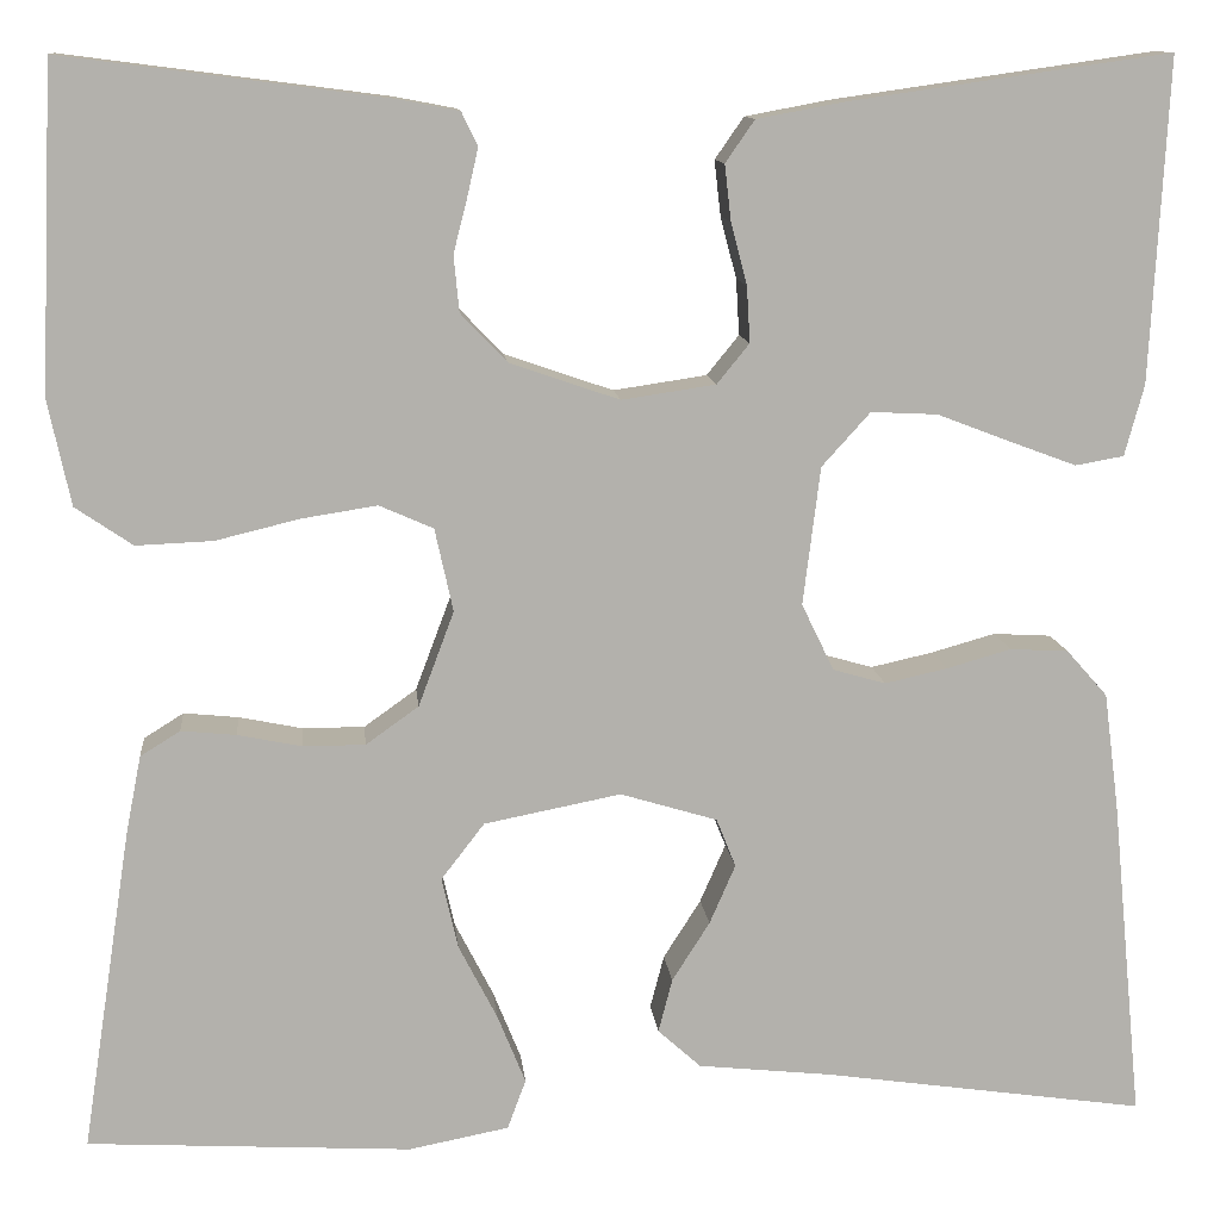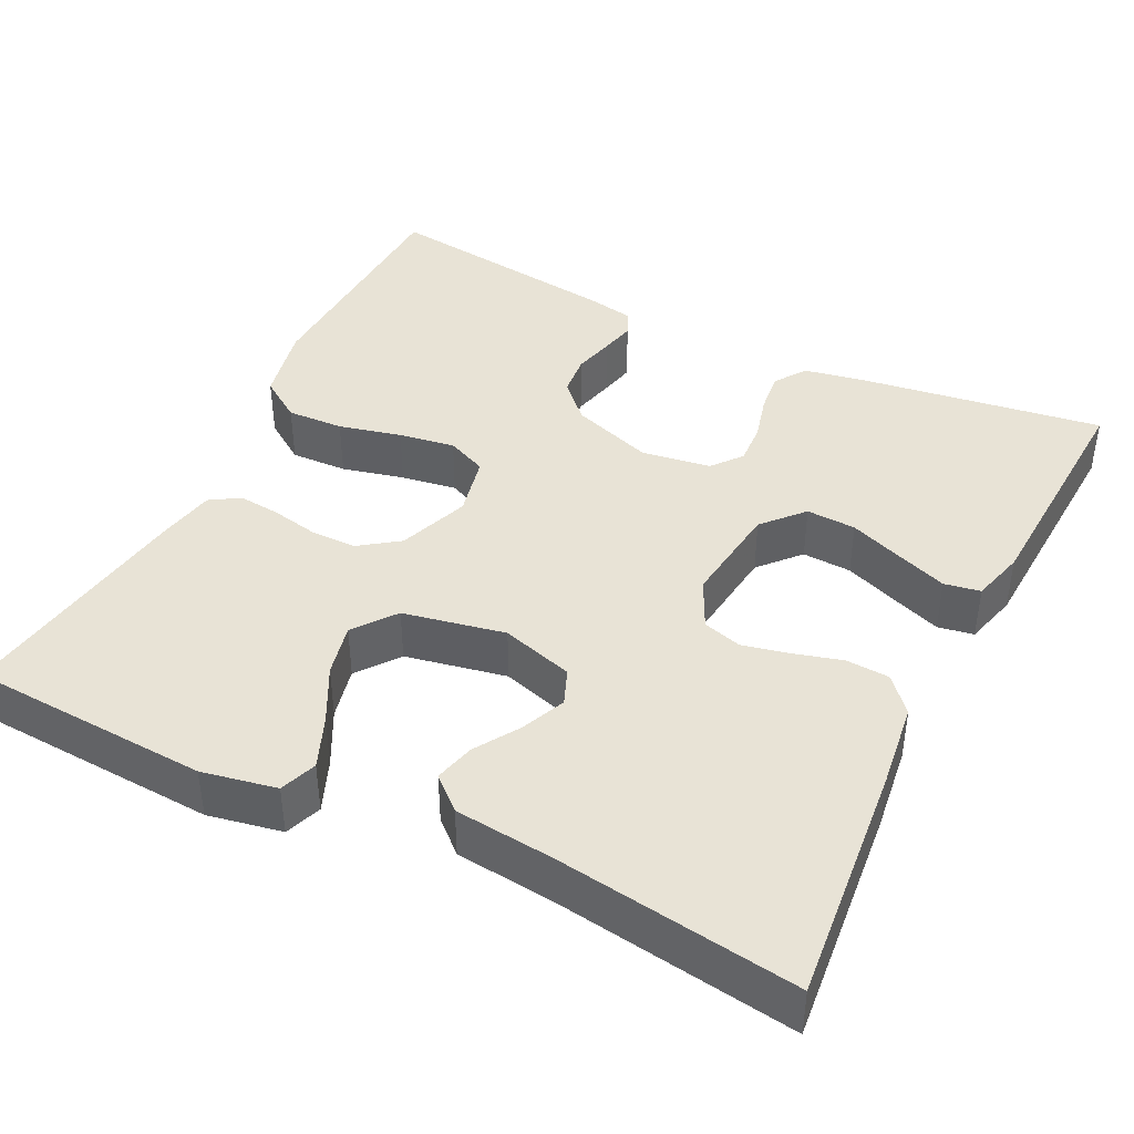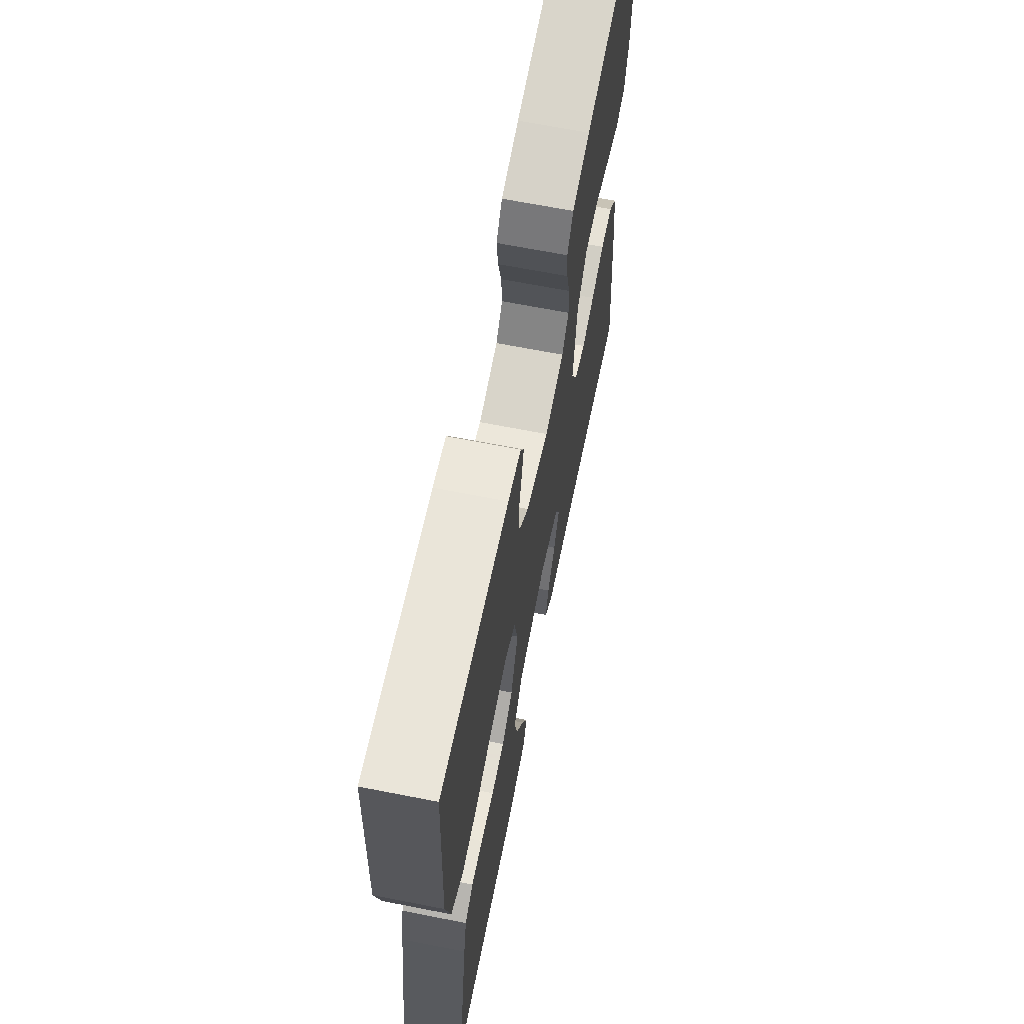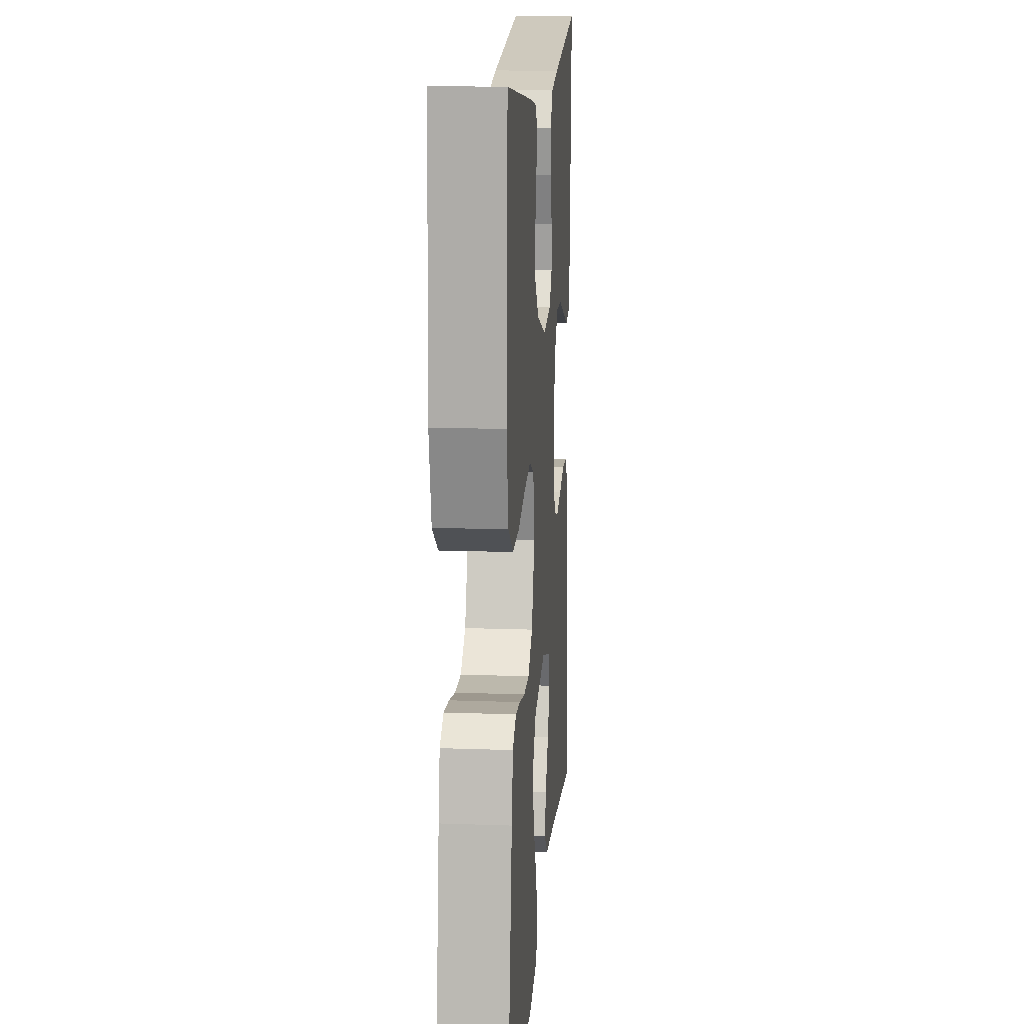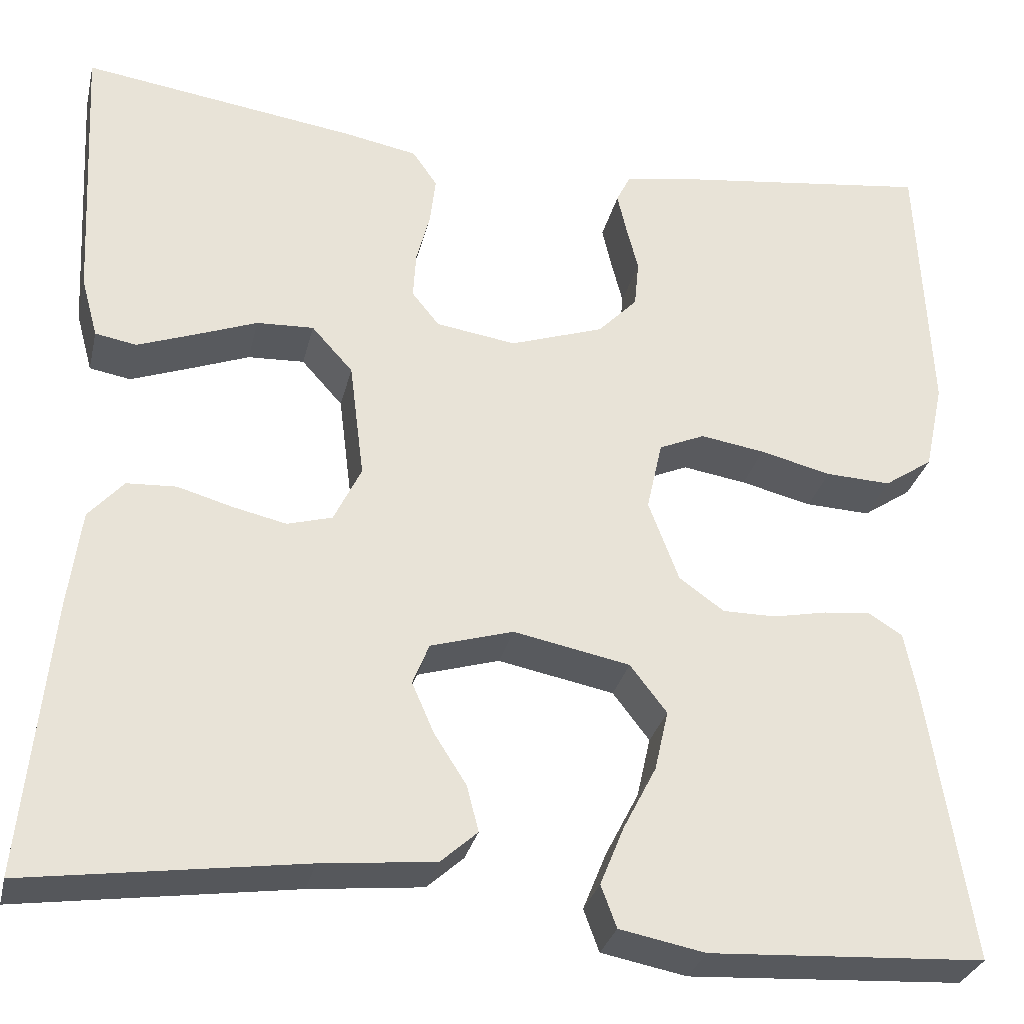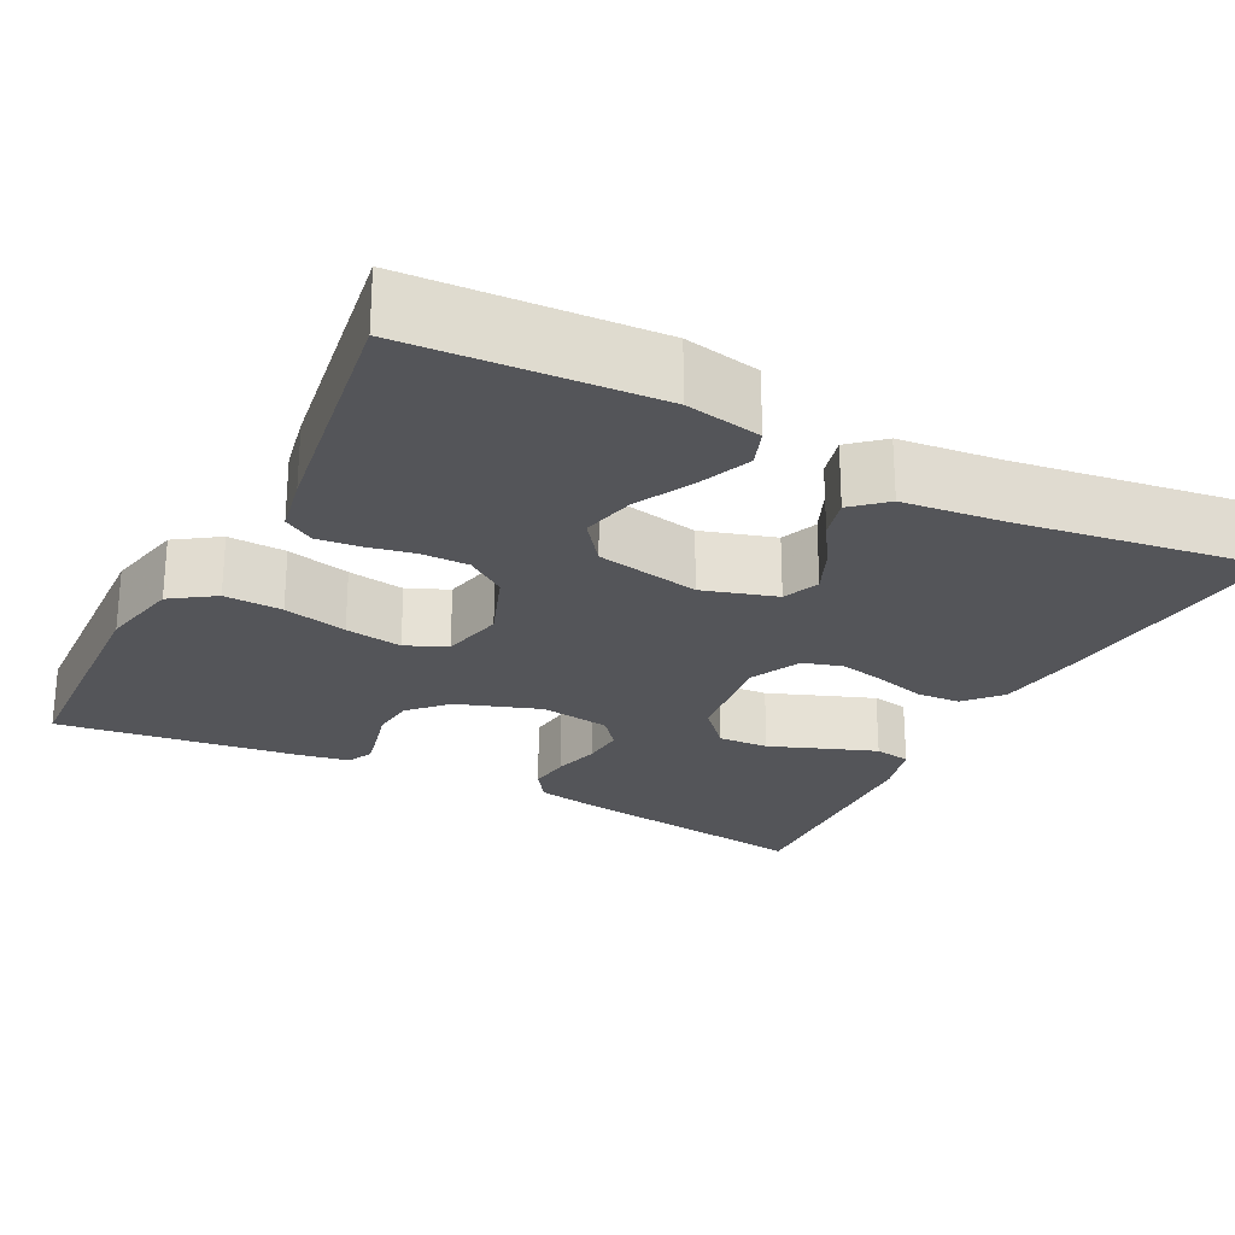
<metadata>
{"format":"obj","ext":"obj","renderer":"f3d","projection":"perspective","resolution":1024,"background":"white","views":[{"elev":11.4,"azim":174.4,"up":"+Z"},{"elev":41.8,"azim":-153.7,"up":"+Y"},{"elev":66.2,"azim":101.2,"up":"+Z"},{"elev":14.6,"azim":94.5,"up":"+Z"},{"elev":-30.2,"azim":-13.0,"up":"+Z"},{"elev":-24.6,"azim":152.8,"up":"+Y"}]}
</metadata>
<code>
v -0.5 0.07 0.5
v -0.2 0.07 0.457
v -0.12 0.07 0.442
v -0.093 0.07 0.403
v -0.099 0.07 0.351
v -0.114 0.07 0.294
v -0.117 0.07 0.242
v -0.087 0.07 0.205
v 0 0.07 0.192
v 0.102 0.07 0.227
v 0.145 0.07 0.272
v 0.15 0.07 0.324
v 0.137 0.07 0.375
v 0.127 0.07 0.419
v 0.142 0.07 0.45
v 0.2 0.07 0.461
v 0.5 0.07 0.5
v 0.513 0.07 0.2
v 0.492 0.07 0.102
v 0.439 0.07 0.066
v 0.368 0.07 0.069
v 0.29 0.07 0.088
v 0.22 0.07 0.099
v 0.17 0.07 0.077
v 0.153 0.07 0
v 0.186 0.07 -0.088
v 0.235 0.07 -0.123
v 0.293 0.07 -0.123
v 0.352 0.07 -0.111
v 0.403 0.07 -0.106
v 0.44 0.07 -0.129
v 0.454 0.07 -0.2
v 0.5 0.07 -0.5
v 0.2 0.07 -0.517
v 0.107 0.07 -0.499
v 0.09 0.07 -0.453
v 0.116 0.07 -0.389
v 0.152 0.07 -0.319
v 0.167 0.07 -0.253
v 0.127 0.07 -0.201
v 0 0.07 -0.176
v -0.09 0.07 -0.203
v -0.108 0.07 -0.248
v -0.084 0.07 -0.303
v -0.049 0.07 -0.358
v -0.036 0.07 -0.408
v -0.076 0.07 -0.444
v -0.2 0.07 -0.457
v -0.5 0.07 -0.5
v -0.471 0.07 -0.2
v -0.457 0.07 -0.092
v -0.419 0.07 -0.049
v -0.365 0.07 -0.046
v -0.305 0.07 -0.063
v -0.247 0.07 -0.076
v -0.198 0.07 -0.062
v -0.168 0.07 0
v -0.184 0.07 0.128
v -0.229 0.07 0.178
v -0.291 0.07 0.175
v -0.359 0.07 0.149
v -0.421 0.07 0.126
v -0.466 0.07 0.134
v -0.484 0.07 0.2
v -0.5 0 0.5
v -0.2 0 0.457
v -0.12 0 0.442
v -0.093 0 0.403
v -0.099 0 0.351
v -0.114 0 0.294
v -0.117 0 0.242
v -0.087 0 0.205
v 0 0 0.192
v 0.102 0 0.227
v 0.145 0 0.272
v 0.15 0 0.324
v 0.137 0 0.375
v 0.127 0 0.419
v 0.142 0 0.45
v 0.2 0 0.461
v 0.5 0 0.5
v 0.513 0 0.2
v 0.492 0 0.102
v 0.439 0 0.066
v 0.368 0 0.069
v 0.29 0 0.088
v 0.22 0 0.099
v 0.17 0 0.077
v 0.153 0 0
v 0.186 0 -0.088
v 0.235 0 -0.123
v 0.293 0 -0.123
v 0.352 0 -0.111
v 0.403 0 -0.106
v 0.44 0 -0.129
v 0.454 0 -0.2
v 0.5 0 -0.5
v 0.2 0 -0.517
v 0.107 0 -0.499
v 0.09 0 -0.453
v 0.116 0 -0.389
v 0.152 0 -0.319
v 0.167 0 -0.253
v 0.127 0 -0.201
v 0 0 -0.176
v -0.09 0 -0.203
v -0.108 0 -0.248
v -0.084 0 -0.303
v -0.049 0 -0.358
v -0.036 0 -0.408
v -0.076 0 -0.444
v -0.2 0 -0.457
v -0.5 0 -0.5
v -0.471 0 -0.2
v -0.457 0 -0.092
v -0.419 0 -0.049
v -0.365 0 -0.046
v -0.305 0 -0.063
v -0.247 0 -0.076
v -0.198 0 -0.062
v -0.168 0 0
v -0.184 0 0.128
v -0.229 0 0.178
v -0.291 0 0.175
v -0.359 0 0.149
v -0.421 0 0.126
v -0.466 0 0.134
v -0.484 0 0.2
f 60 61 62 63
f 60 63 64 1
f 51 52 53 54
f 51 54 55
f 48 49 50 51
f 48 51 55
f 47 48 55 56
f 44 45 46 47
f 43 44 47 56
f 35 36 37 38
f 33 34 35 38
f 33 38 39
f 32 33 39 40
f 28 29 30 31
f 27 28 31 32
f 19 20 21 22
f 19 22 23
f 18 19 23
f 17 18 23
f 16 17 23 24
f 12 13 14 15
f 12 15 16 24
f 3 4 5 6
f 3 6 7
f 2 3 7
f 59 60 1 2
f 58 59 2 7
f 57 58 7 8
f 42 43 56 57
f 41 42 57 8
f 27 32 40 41
f 26 27 41
f 25 26 41 8
f 11 12 24 25
f 10 11 25
f 9 10 25
f 8 9 25
f 127 126 125 124
f 65 128 127 124
f 118 117 116 115
f 119 118 115
f 115 114 113 112
f 119 115 112
f 120 119 112 111
f 111 110 109 108
f 120 111 108 107
f 102 101 100 99
f 102 99 98 97
f 103 102 97
f 104 103 97 96
f 95 94 93 92
f 96 95 92 91
f 86 85 84 83
f 87 86 83
f 87 83 82
f 87 82 81
f 88 87 81 80
f 79 78 77 76
f 88 80 79 76
f 70 69 68 67
f 71 70 67
f 71 67 66
f 66 65 124 123
f 71 66 123 122
f 72 71 122 121
f 121 120 107 106
f 72 121 106 105
f 105 104 96 91
f 105 91 90
f 72 105 90 89
f 89 88 76 75
f 89 75 74
f 89 74 73
f 89 73 72
f 1 65 66 2
f 2 66 67 3
f 3 67 68 4
f 4 68 69 5
f 5 69 70 6
f 6 70 71 7
f 7 71 72 8
f 8 72 73 9
f 9 73 74 10
f 10 74 75 11
f 11 75 76 12
f 12 76 77 13
f 13 77 78 14
f 14 78 79 15
f 15 79 80 16
f 16 80 81 17
f 17 81 82 18
f 18 82 83 19
f 19 83 84 20
f 20 84 85 21
f 21 85 86 22
f 22 86 87 23
f 23 87 88 24
f 24 88 89 25
f 25 89 90 26
f 26 90 91 27
f 27 91 92 28
f 28 92 93 29
f 29 93 94 30
f 30 94 95 31
f 31 95 96 32
f 32 96 97 33
f 33 97 98 34
f 34 98 99 35
f 35 99 100 36
f 36 100 101 37
f 37 101 102 38
f 38 102 103 39
f 39 103 104 40
f 40 104 105 41
f 41 105 106 42
f 42 106 107 43
f 43 107 108 44
f 44 108 109 45
f 45 109 110 46
f 46 110 111 47
f 47 111 112 48
f 48 112 113 49
f 49 113 114 50
f 50 114 115 51
f 51 115 116 52
f 52 116 117 53
f 53 117 118 54
f 54 118 119 55
f 55 119 120 56
f 56 120 121 57
f 57 121 122 58
f 58 122 123 59
f 59 123 124 60
f 60 124 125 61
f 61 125 126 62
f 62 126 127 63
f 63 127 128 64
f 64 128 65 1

</code>
